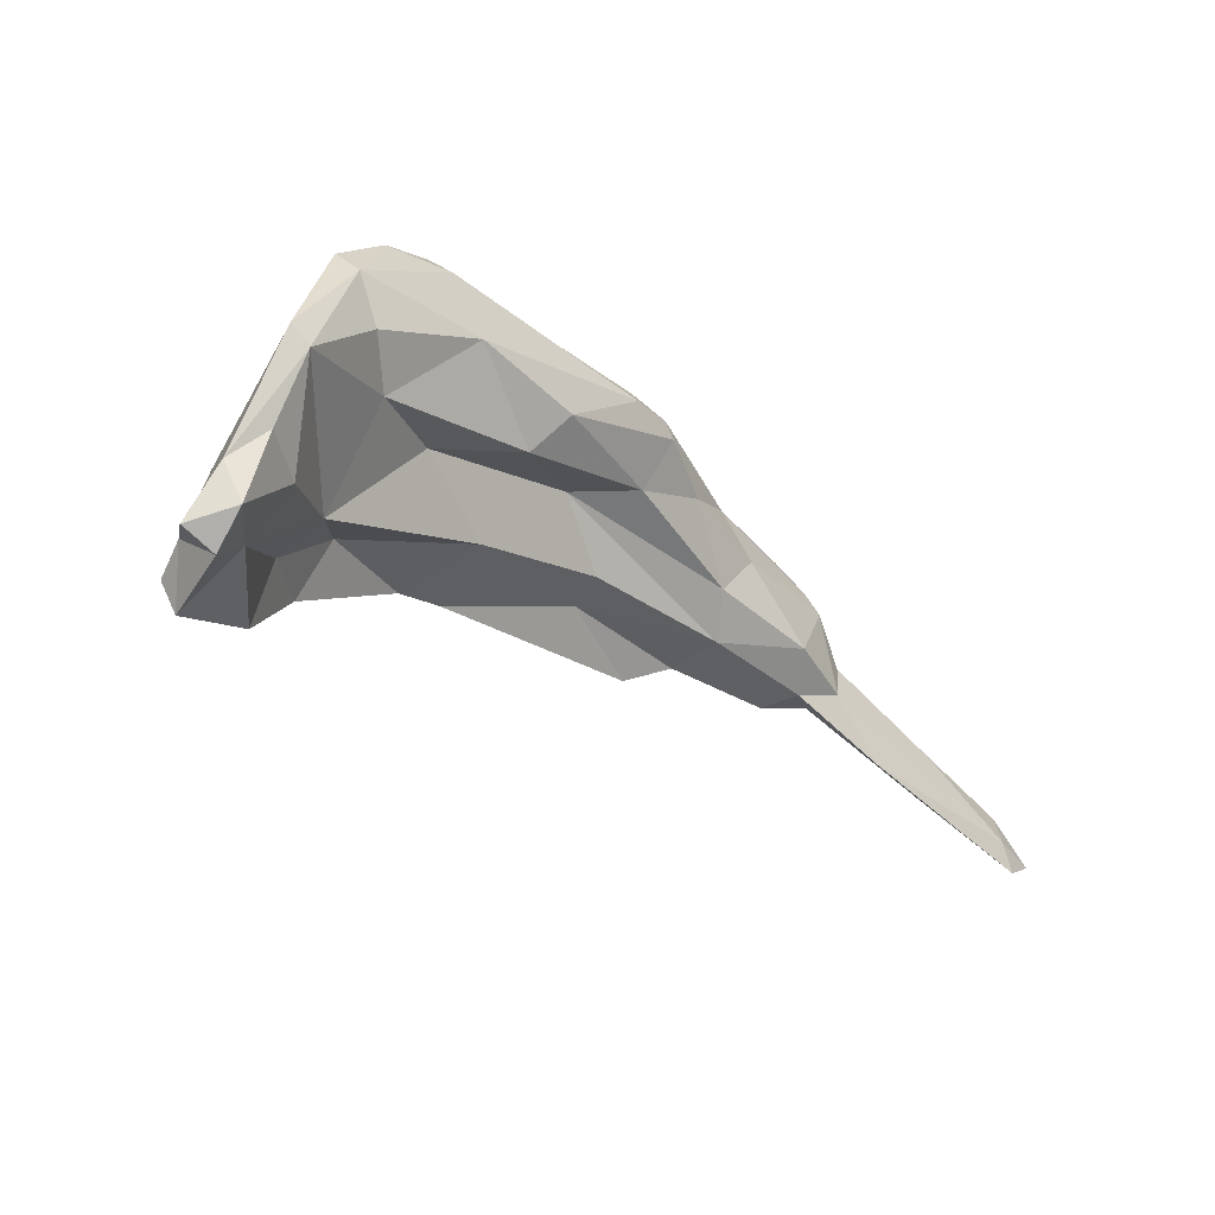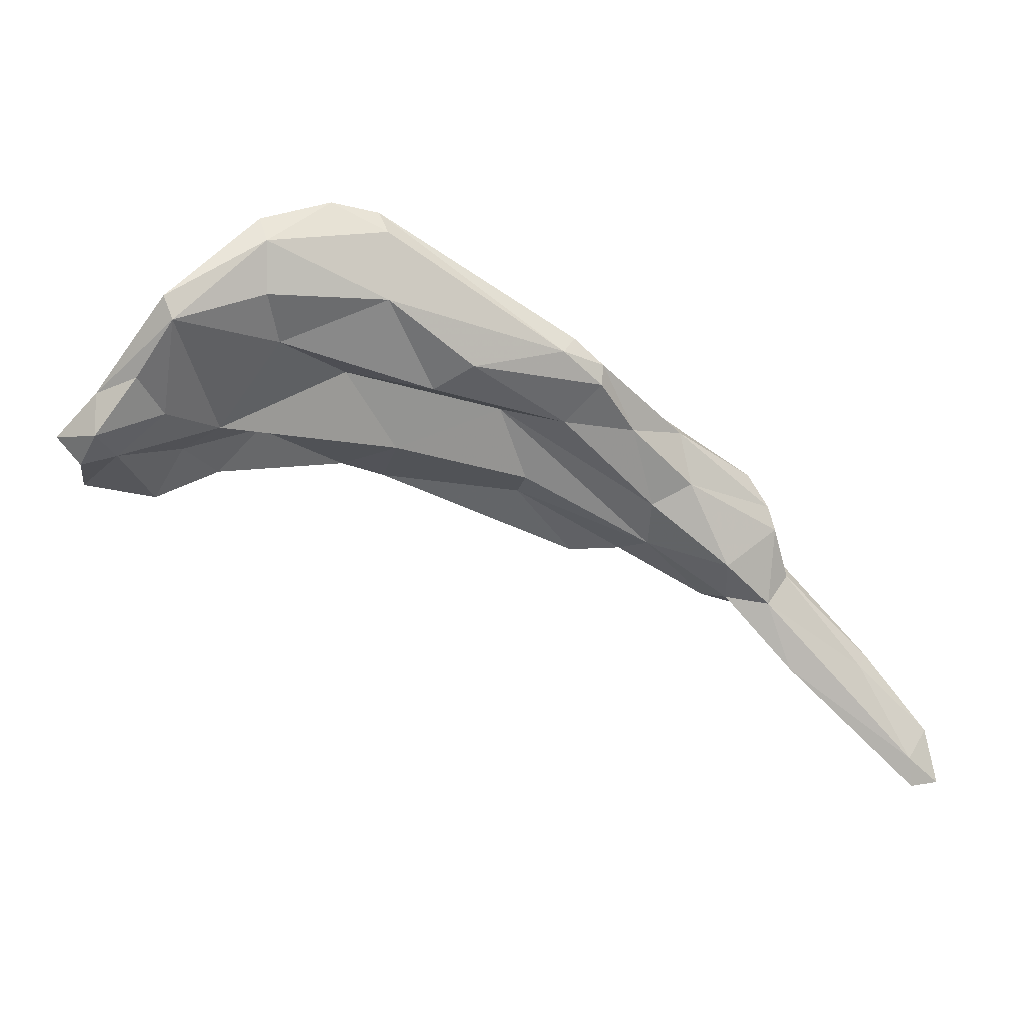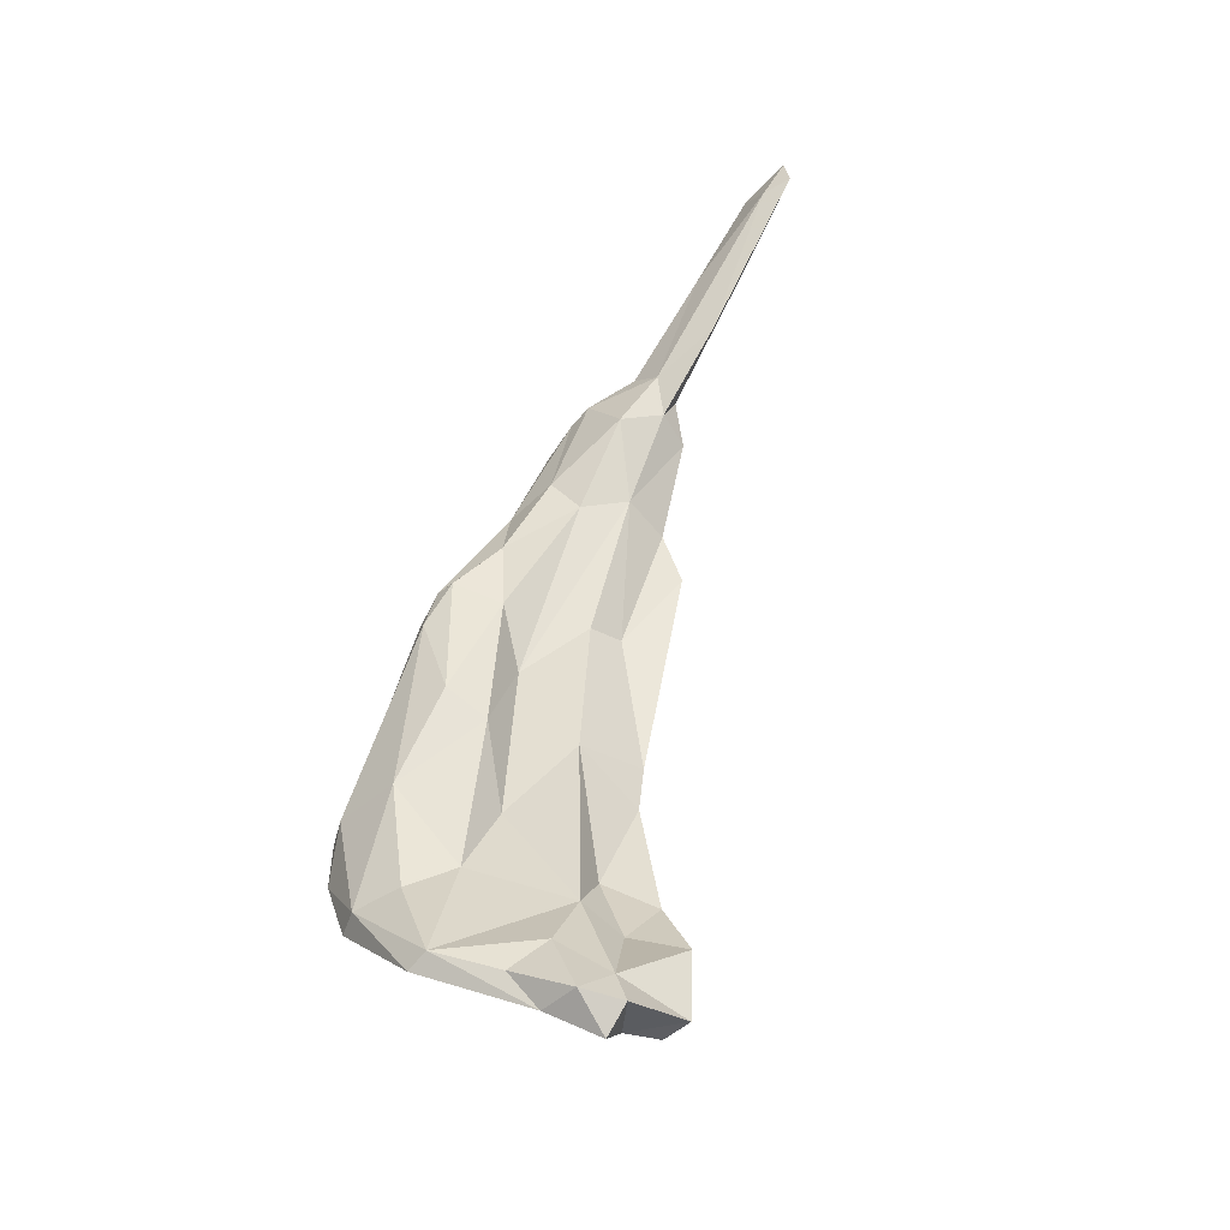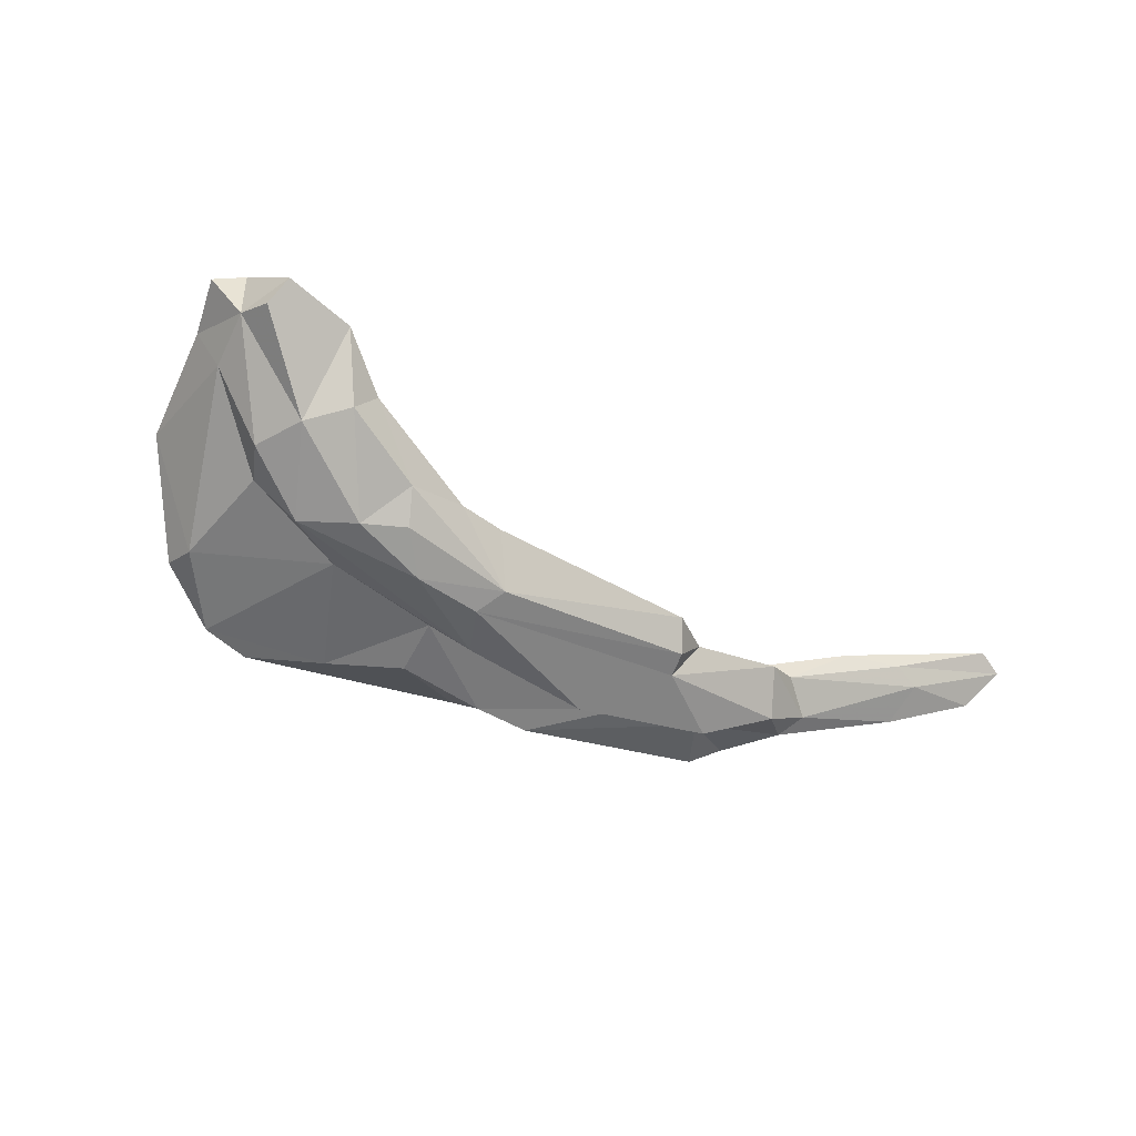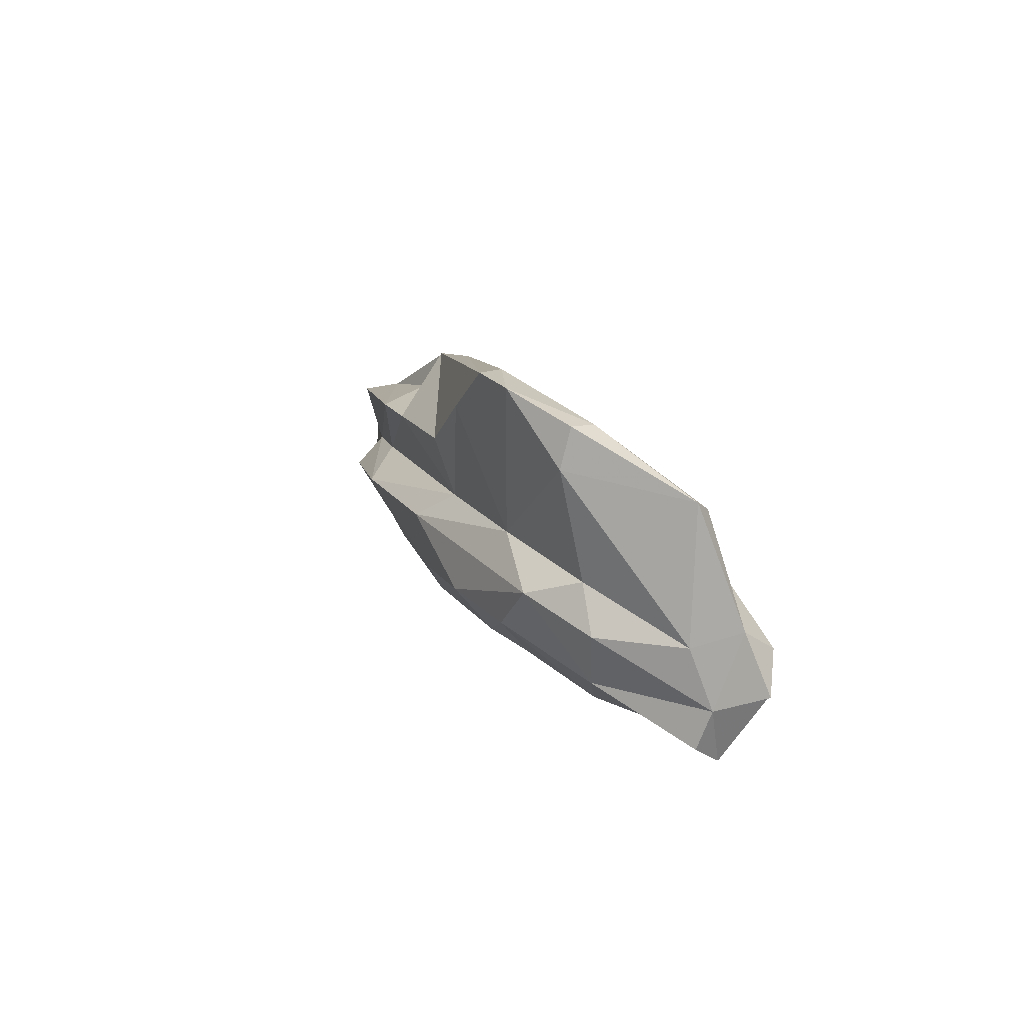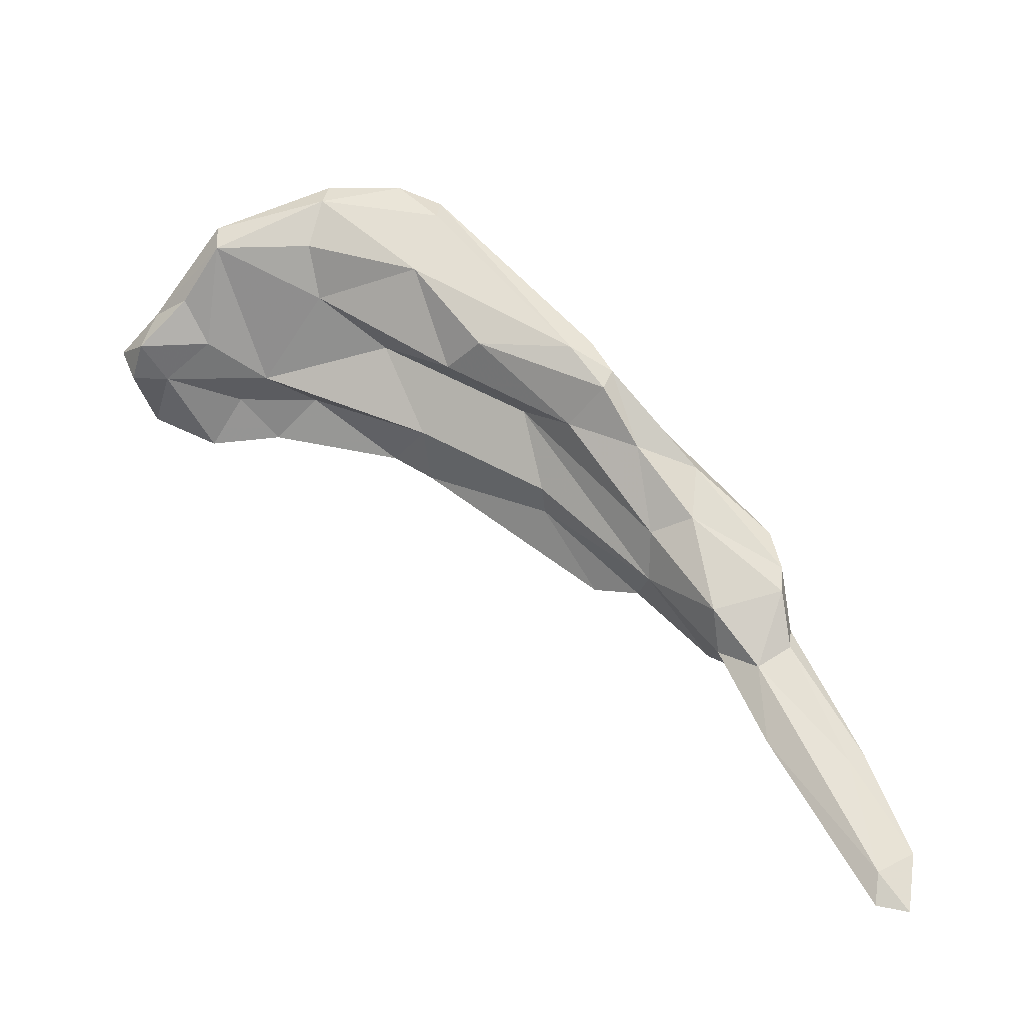
<metadata>
{"format":"obj","ext":"obj","renderer":"f3d","projection":"perspective","resolution":1024,"background":"white","views":[{"elev":13.7,"azim":-45.1,"up":"+Y"},{"elev":33.1,"azim":-10.6,"up":"+Y"},{"elev":47.0,"azim":-106.6,"up":"+Z"},{"elev":-54.3,"azim":-62.3,"up":"+Z"},{"elev":42.5,"azim":-119.4,"up":"+Y"},{"elev":14.2,"azim":19.6,"up":"+Y"}]}
</metadata>
<code>
v 255.3 260.9 61.16
v 257.2 258.6 62.64
v 257 253.4 57.77
v 257.3 255.6 55.66
v 257.8 258.8 57.38
v 260.5 258.6 61.62
v 258.8 262.1 63.72
v 259.2 264.9 61
v 263 266.7 61.93
v 266.5 256 57.23
v 263.5 251.2 57.7
v 266.9 262.4 51.28
v 268.2 253.2 52.64
v 269.6 251.8 55.2
v 261.1 263.4 57.03
v 270.5 265 52.54
v 265.2 262.4 61.45
v 266.6 257.4 51.14
v 266.7 272.1 61.76
v 266.1 273.8 60.35
v 274.3 274.4 52.45
v 281.8 250.1 52.97
v 275.3 272.3 58.83
v 270.1 258.7 58.48
v 276.5 257.2 48.14
v 275.4 277.5 54.04
v 282.3 262.1 56.27
v 274.1 262.4 48.97
v 273.8 256 54.89
v 286.4 270.5 58.4
v 276.2 267.1 58.47
v 276.7 252.2 50.85
v 275.7 276.5 56.45
v 282.2 277.6 51.86
v 279.2 253.8 48.68
v 287 275.2 54.17
v 286.5 276.1 51.8
v 286.7 254 57.47
v 283.7 255.4 47.51
v 280.9 262.9 51.18
v 290.5 269.8 51.52
v 290.2 261.2 59.44
v 285.8 248.4 53.22
v 294.3 263.4 51.32
v 302.7 263.9 59.27
v 298.9 246.5 55.6
v 297 256.7 56.57
v 293.9 263.9 60.59
v 289.5 249.8 49.1
v 299.3 249.3 57.74
v 293.6 255.8 48.82
v 289.6 252.8 48
v 291.2 258.9 51.6
v 311.1 248.3 54.97
v 304.3 239 55.93
v 302.2 259.9 51.96
v 311.2 242 60.63
v 302.7 256.5 59.78
v 306.7 261.7 58.61
v 304.1 264.1 57.24
v 309.1 239.4 57.18
v 306.2 260.3 59.99
v 305.4 250.5 49.9
v 311.4 246.8 61.03
v 309.6 254.7 59.71
v 306.7 240.3 53.72
v 306.5 258.8 56.46
v 314.8 252.6 57.67
v 322.1 246.9 57.58
v 315.4 248.5 60.7
v 307.2 257.5 52.62
v 318.5 240.8 64.27
v 318.8 236.3 63.38
v 308.2 242.1 53.24
v 317.2 234.9 60.44
v 316.3 242.7 53.55
v 317.6 243.9 56.89
v 320.7 237.1 57.32
v 323.9 244.1 59.55
v 324.8 229.6 67.68
v 323 235.7 64.5
v 324.3 242.3 61.08
v 325 238.1 59.88
v 325.5 237.2 62.27
v 320.8 234.6 62.6
v 332.3 228.7 67.44
v 325 235.2 61.05
v 329.4 225.6 68.7
v 336.5 218 74.49
v 333.4 228.7 65.73
v 336.4 220.8 73.34
v 332.2 225 67.97
v 339.4 217.6 73.93
v 339 221.7 70.37
g foo
f 62 59 45
f 45 59 60
f 48 62 45
f 30 48 45
f 36 45 37
f 45 60 37
f 33 30 36
f 30 45 36
f 37 34 36
f 30 33 23
f 33 36 34
f 19 23 33
f 34 26 33
f 20 33 26
f 19 33 20
f 67 59 68
f 65 68 59
f 62 65 59
f 58 65 62
f 59 67 60
f 58 62 48
f 58 48 42
f 60 44 37
f 30 42 48
f 42 30 31
f 44 41 37
f 23 31 30
f 19 31 23
f 26 34 21
f 26 21 20
f 8 19 20
f 9 19 8
f 70 82 79
f 72 82 70
f 70 79 68
f 68 79 69
f 64 72 70
f 65 70 68
f 64 70 65
f 67 68 71
f 68 69 71
f 58 64 65
f 64 58 47
f 56 67 71
f 67 56 60
f 58 42 47
f 56 44 60
f 27 47 42
f 27 42 31
f 53 41 44
f 24 27 31
f 34 37 41
f 31 19 24
f 24 19 17
f 9 17 19
f 17 9 7
f 7 9 8
f 21 15 20
f 20 15 8
f 89 93 91
f 93 94 91
f 91 94 86
f 90 86 94
f 89 91 80
f 91 86 81
f 80 91 81
f 86 90 84
f 81 86 84
f 83 84 90
f 84 83 82
f 81 84 82
f 73 80 81
f 81 82 72
f 73 81 72
f 79 82 83
f 69 79 77
f 83 77 79
f 57 73 72
f 64 57 72
f 54 71 77
f 71 69 77
f 56 71 54
f 47 57 64
f 57 47 50
f 54 53 56
f 50 47 38
f 44 56 53
f 27 38 47
f 53 40 41
f 24 38 27
f 40 34 41
f 24 17 6
f 21 34 40
f 16 21 40
f 7 6 17
f 2 6 7
f 16 15 21
f 8 1 7
f 2 7 1
f 15 5 8
f 1 8 5
f 92 94 93
f 89 88 93
f 92 90 94
f 88 92 93
f 88 89 80
f 87 90 92
f 80 85 88
f 85 92 88
f 85 87 92
f 87 83 90
f 73 85 80
f 78 83 87
f 75 78 87
f 75 87 85
f 85 73 75
f 83 78 77
f 57 75 73
f 76 77 78
f 61 75 57
f 63 54 77
f 63 77 76
f 46 61 57
f 50 46 57
f 51 53 63
f 63 53 54
f 38 46 50
f 43 46 38
f 53 51 40
f 24 29 38
f 29 22 38
f 28 40 51
f 24 10 29
f 24 6 10
f 28 16 40
f 16 28 12
f 2 3 6
f 16 12 15
f 3 2 5
f 2 1 5
f 15 12 5
f 74 78 75
f 61 74 75
f 74 76 78
f 66 74 61
f 63 76 74
f 55 61 46
f 52 63 74
f 66 52 74
f 43 55 46
f 51 63 52
f 22 43 38
f 52 39 51
f 22 29 14
f 39 28 51
f 25 28 39
f 14 29 10
f 14 10 11
f 10 6 11
f 18 28 25
f 11 6 3
f 12 28 18
f 4 5 18
f 5 12 18
f 4 3 5
f 66 61 55
f 49 66 55
f 55 43 49
f 52 66 49
f 22 49 43
f 39 52 49
f 35 39 49
f 32 49 22
f 35 49 32
f 22 14 32
f 25 39 35
f 13 25 32
f 25 35 32
f 13 32 14
f 14 11 13
f 18 25 13
f 4 18 11
f 18 13 11
f 3 4 11
g

</code>
